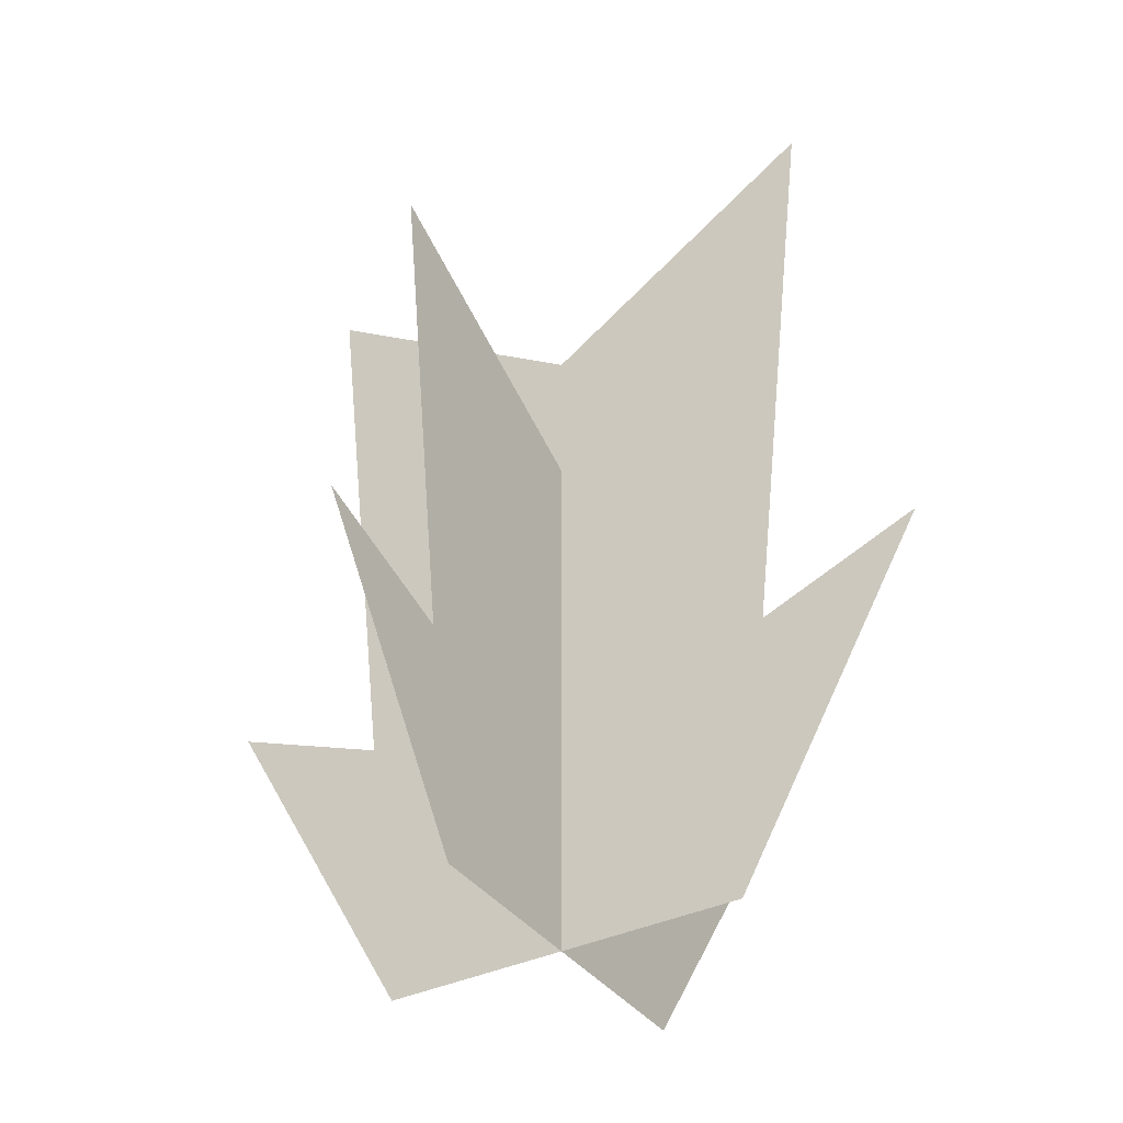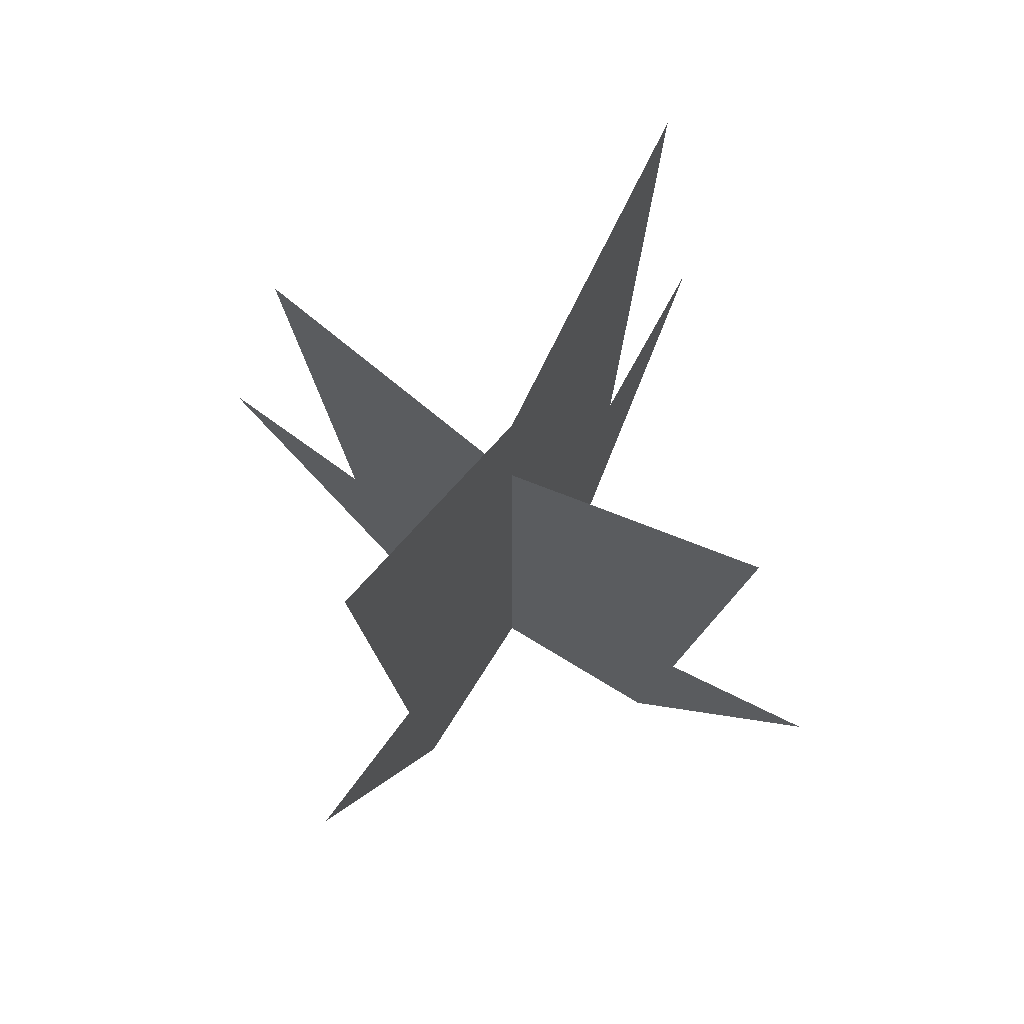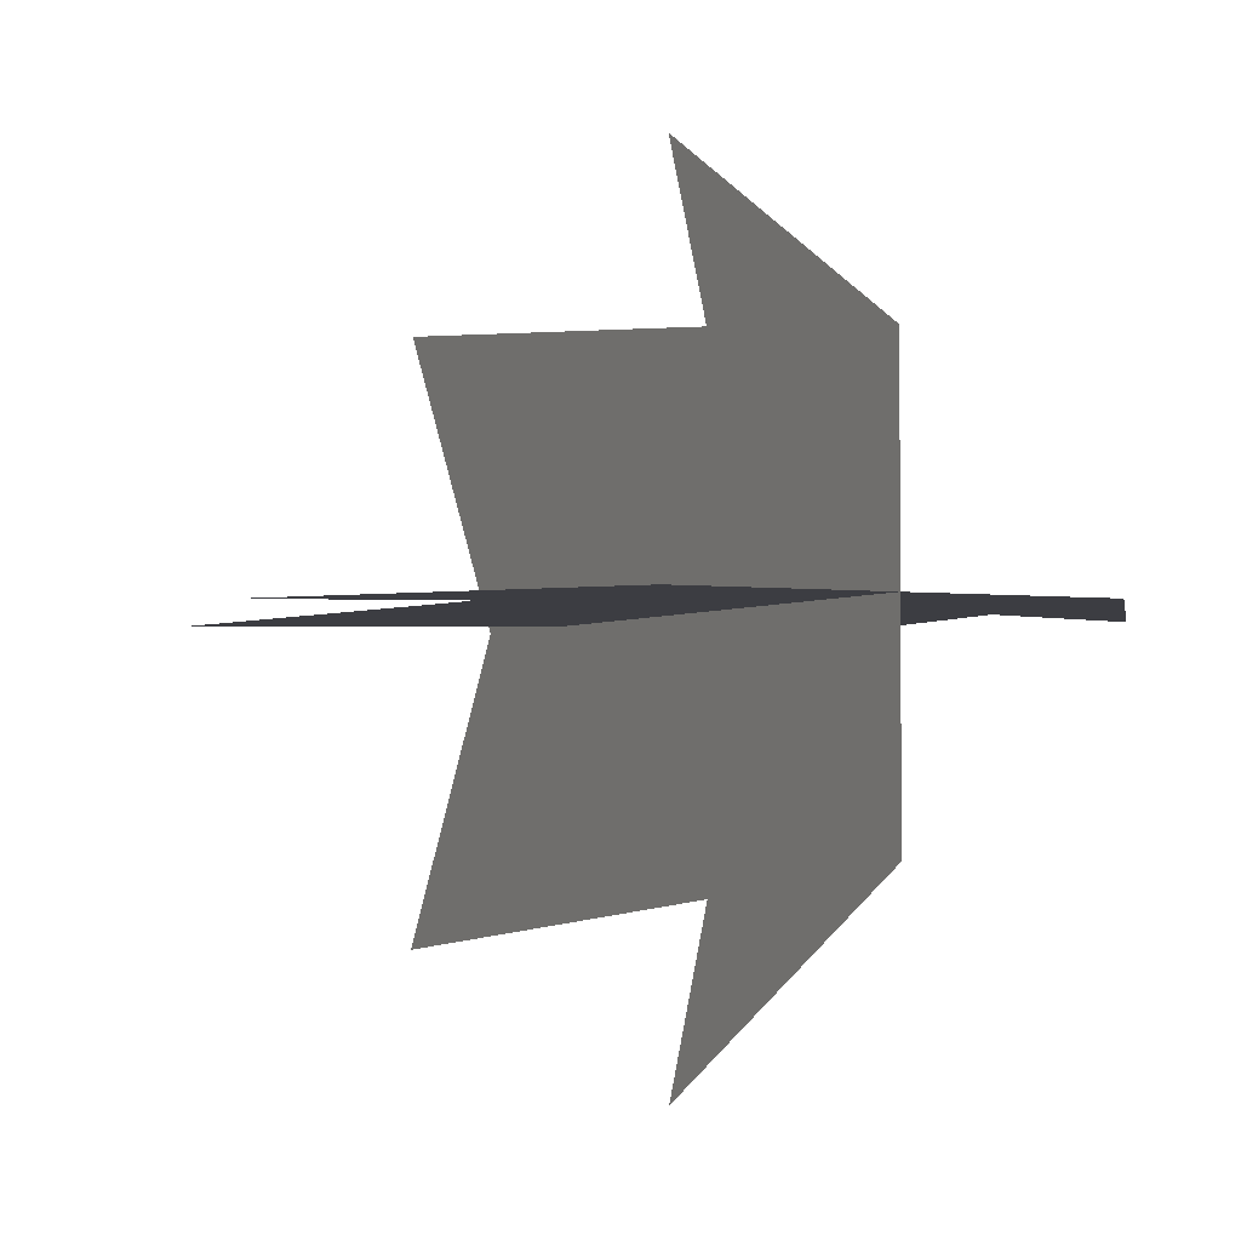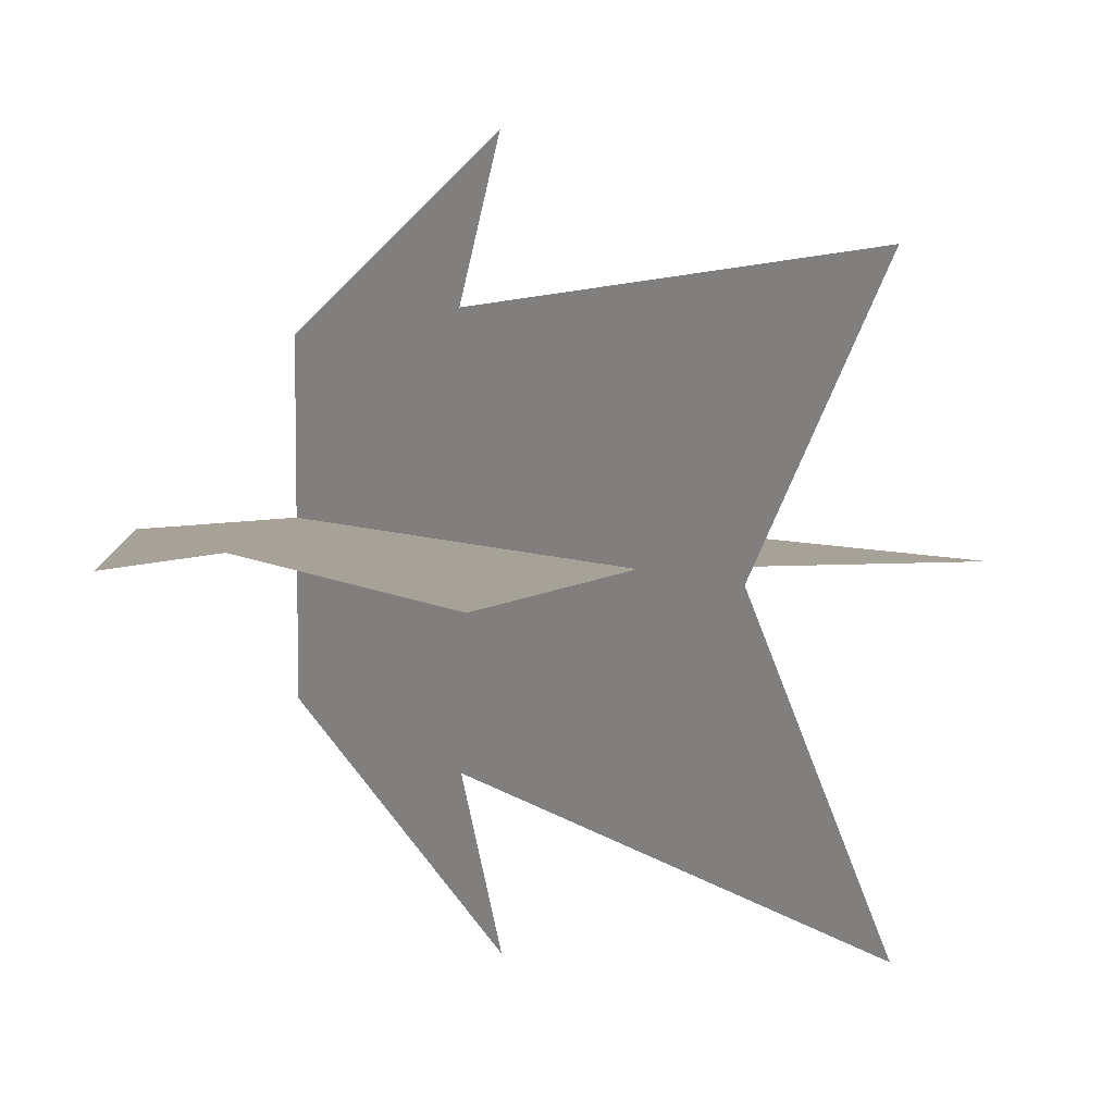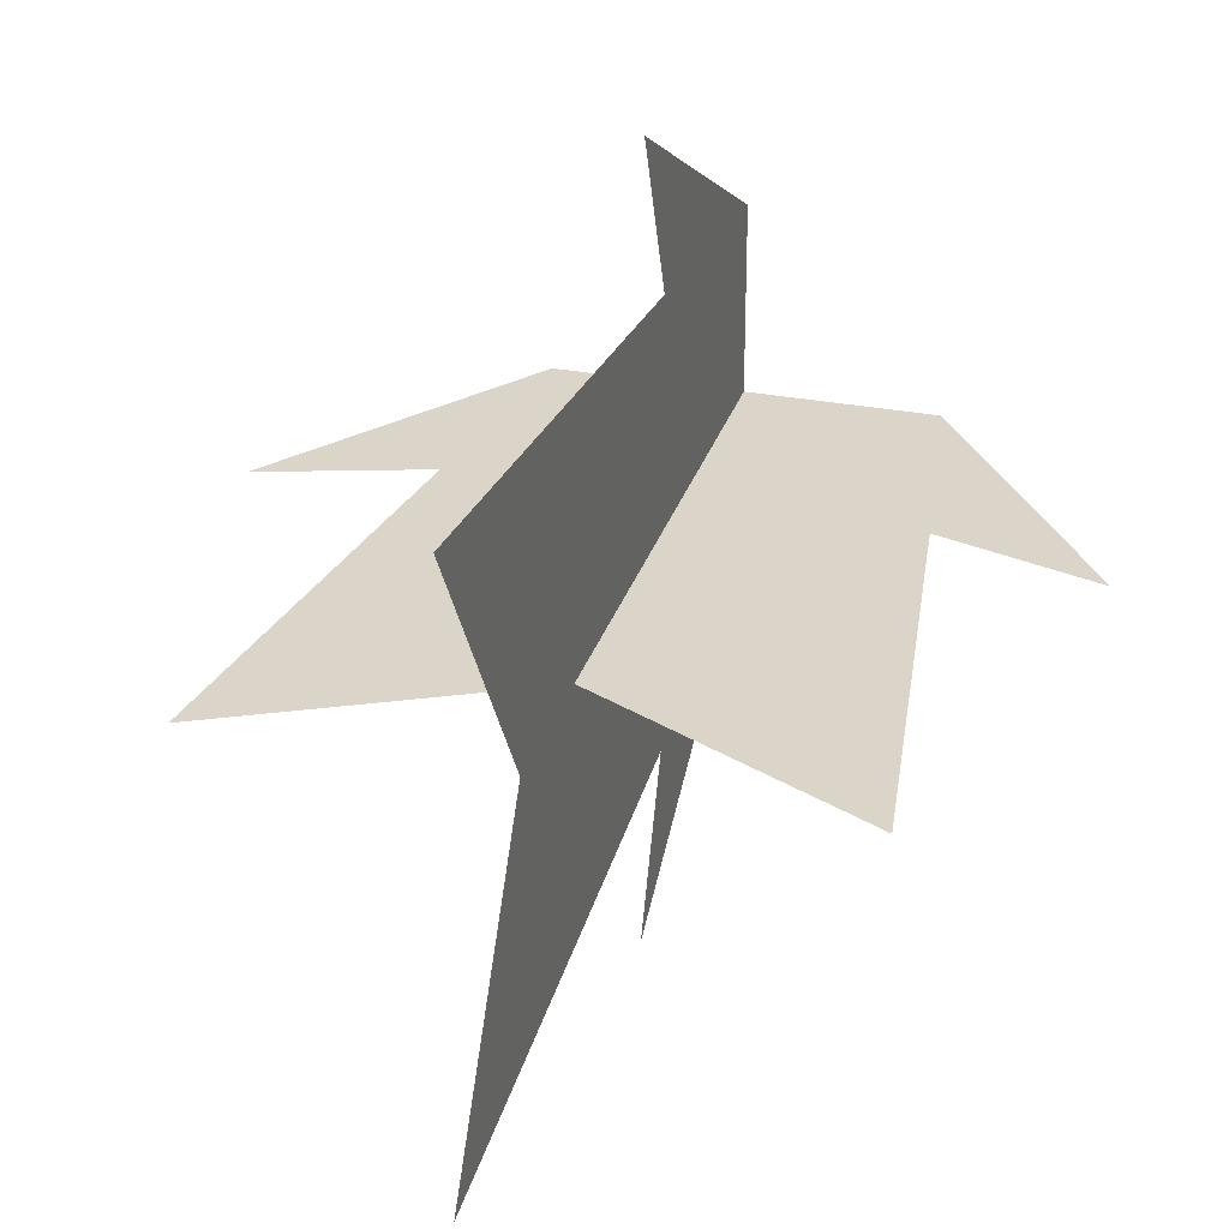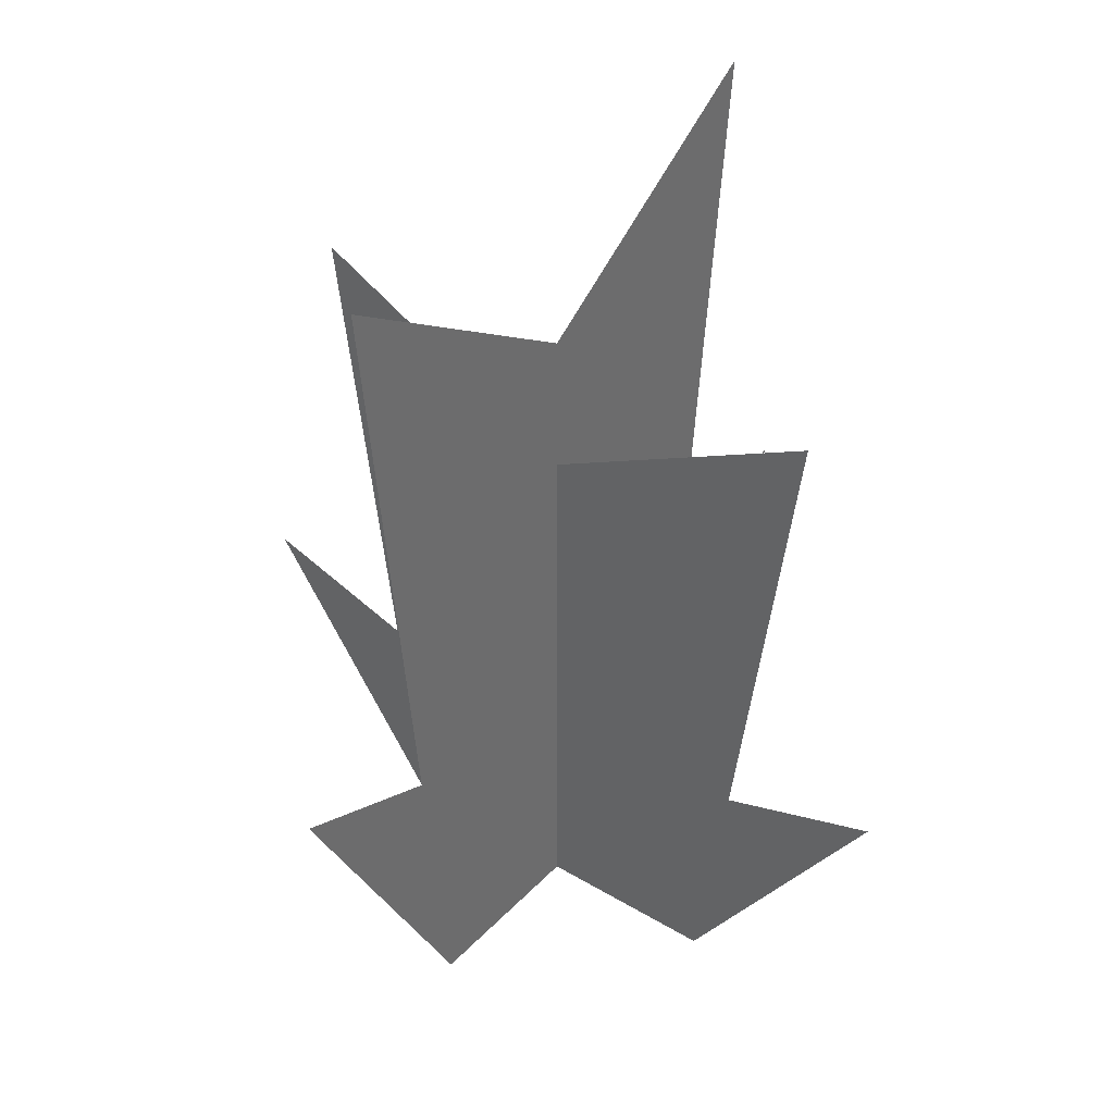
<metadata>
{"format":"obj","ext":"obj","renderer":"f3d","projection":"perspective","resolution":1024,"background":"white","views":[{"elev":-36.4,"azim":-58.5,"up":"+Y"},{"elev":70.4,"azim":-148.2,"up":"+Y"},{"elev":-2.9,"azim":-26.2,"up":"+Z"},{"elev":6.6,"azim":142.8,"up":"+Z"},{"elev":29.4,"azim":-164.1,"up":"+Z"},{"elev":38.3,"azim":37.5,"up":"+Y"}]}
</metadata>
<code>
o Mesh2_Plant_1_Model
v 0.2846 0 -0.1465
v 0.2846 0.2138 -0.1208
v 0.2846 0.2618 0
v 0.2846 0.5176 -0.2846
v 0.2846 0.6512 -0.07324
v 0.2846 0 -0.2846
v 0.2846 0 -0.4227
v 0.2846 0.6512 -0.4959
v 0.2846 0.2138 -0.4484
v 0.2846 0.2618 -0.5692
f 5 4 2
f 1 2 4
f 3 2 1
f 4 1 6
f 4 6 7
f 8 7 4
f 9 7 8
f 7 9 10
o Mesh1_Plant_1_Model
v 0 0.2081 -0.2846
v 0.2846 0 -0.2846
v 0.1465 0 -0.2846
v 0.1208 0.1699 -0.2846
v 0.2846 0.4115 -0.2846
v 0.07324 0.5176 -0.2846
v 0.4484 0.1699 -0.2846
v 0.4959 0.5176 -0.2846
v 0.5692 0.2081 -0.2846
v 0.4227 0 -0.2846
f 13 12 11
f 14 11 12
f 15 14 16
f 12 15 14
f 17 15 18
f 12 17 15
f 19 12 17
f 12 19 20

</code>
